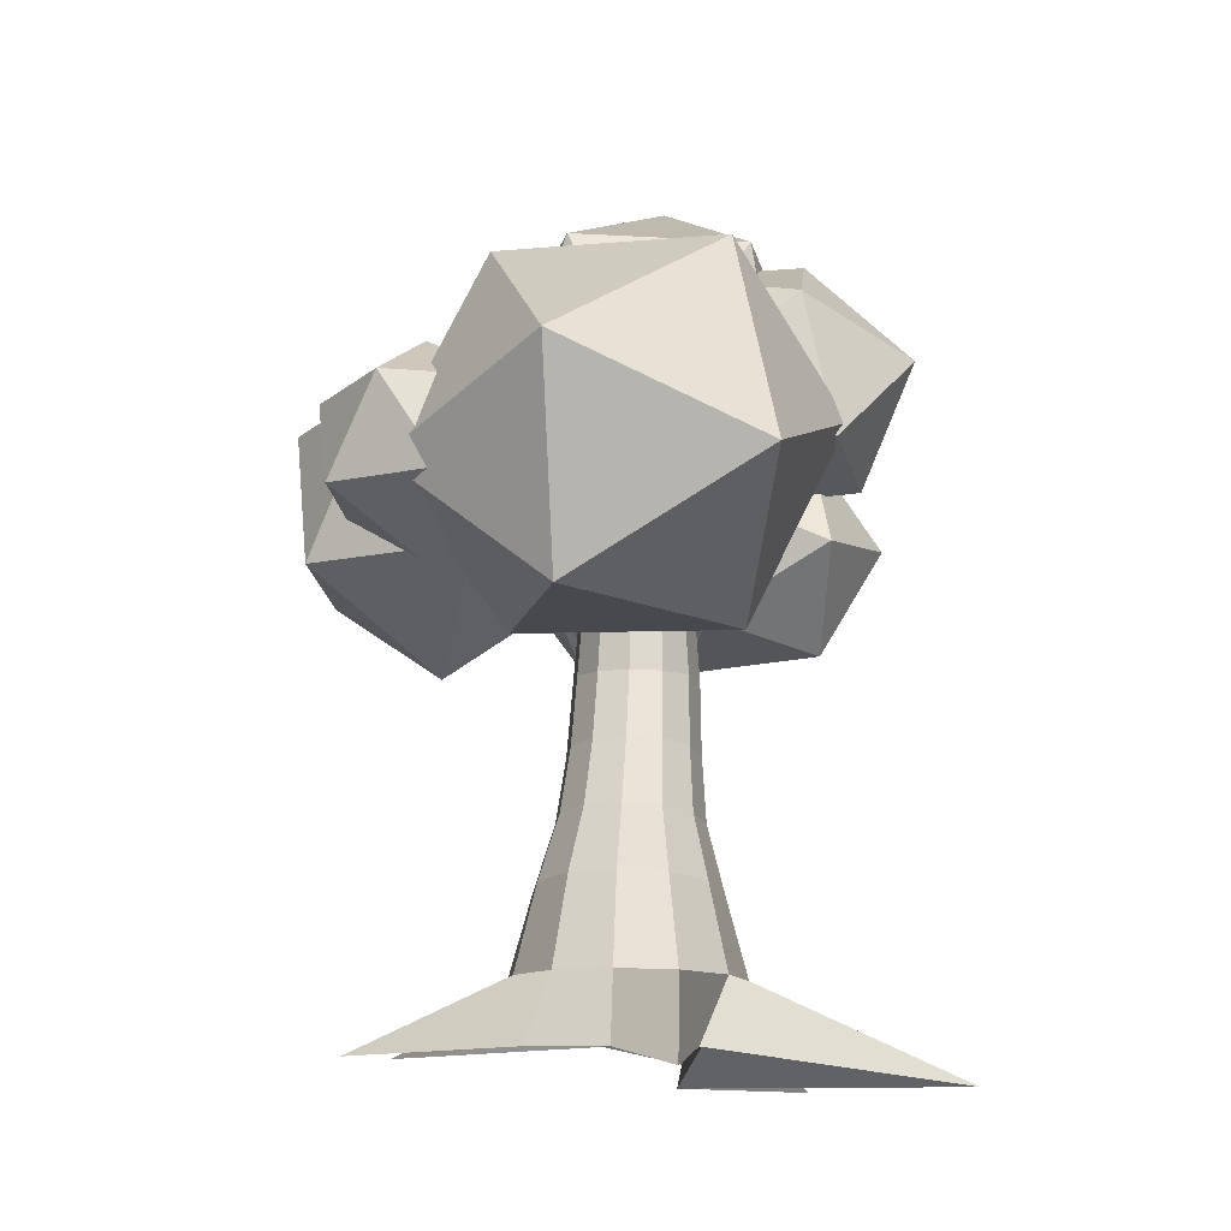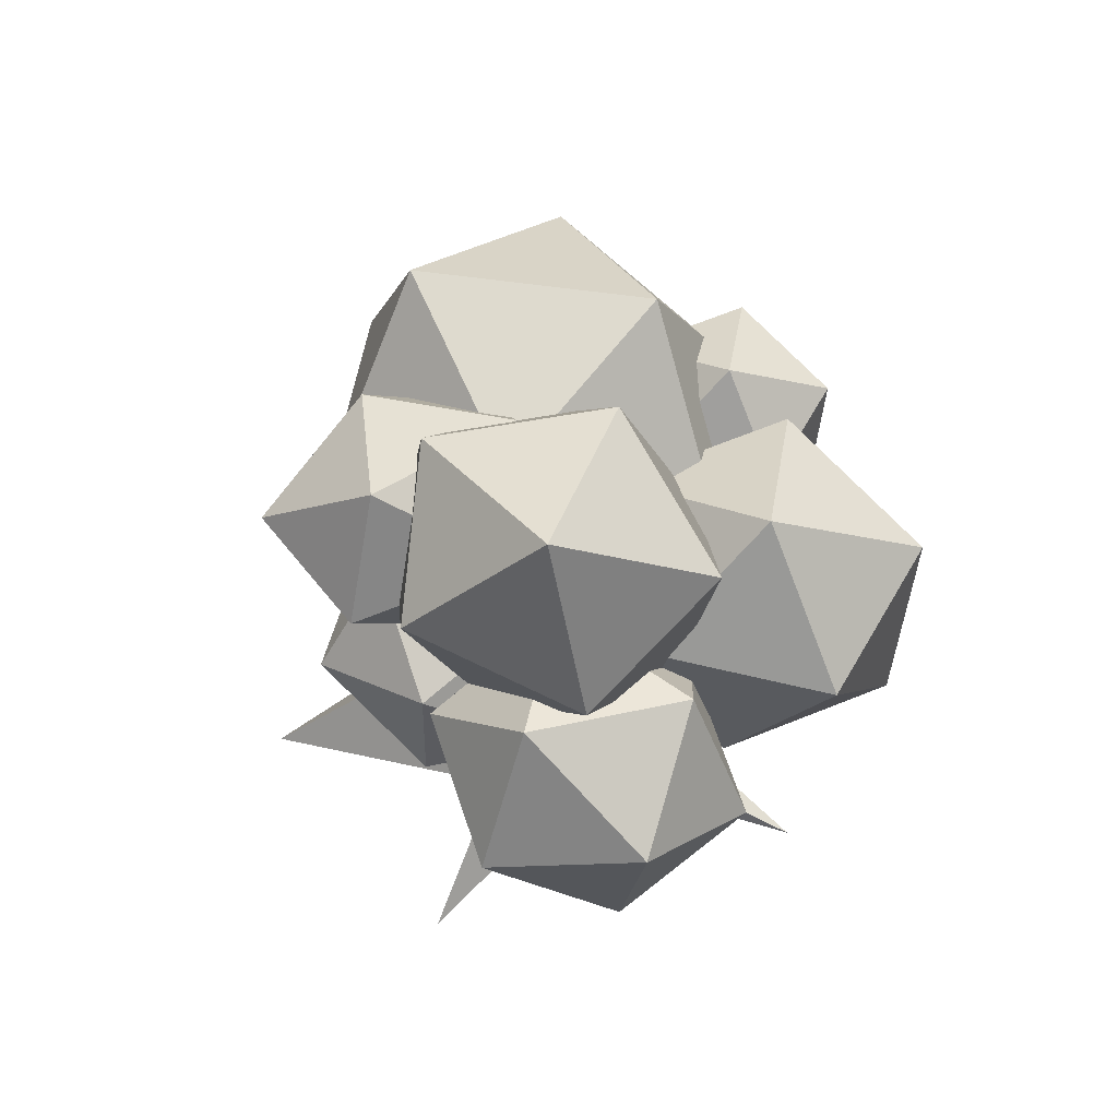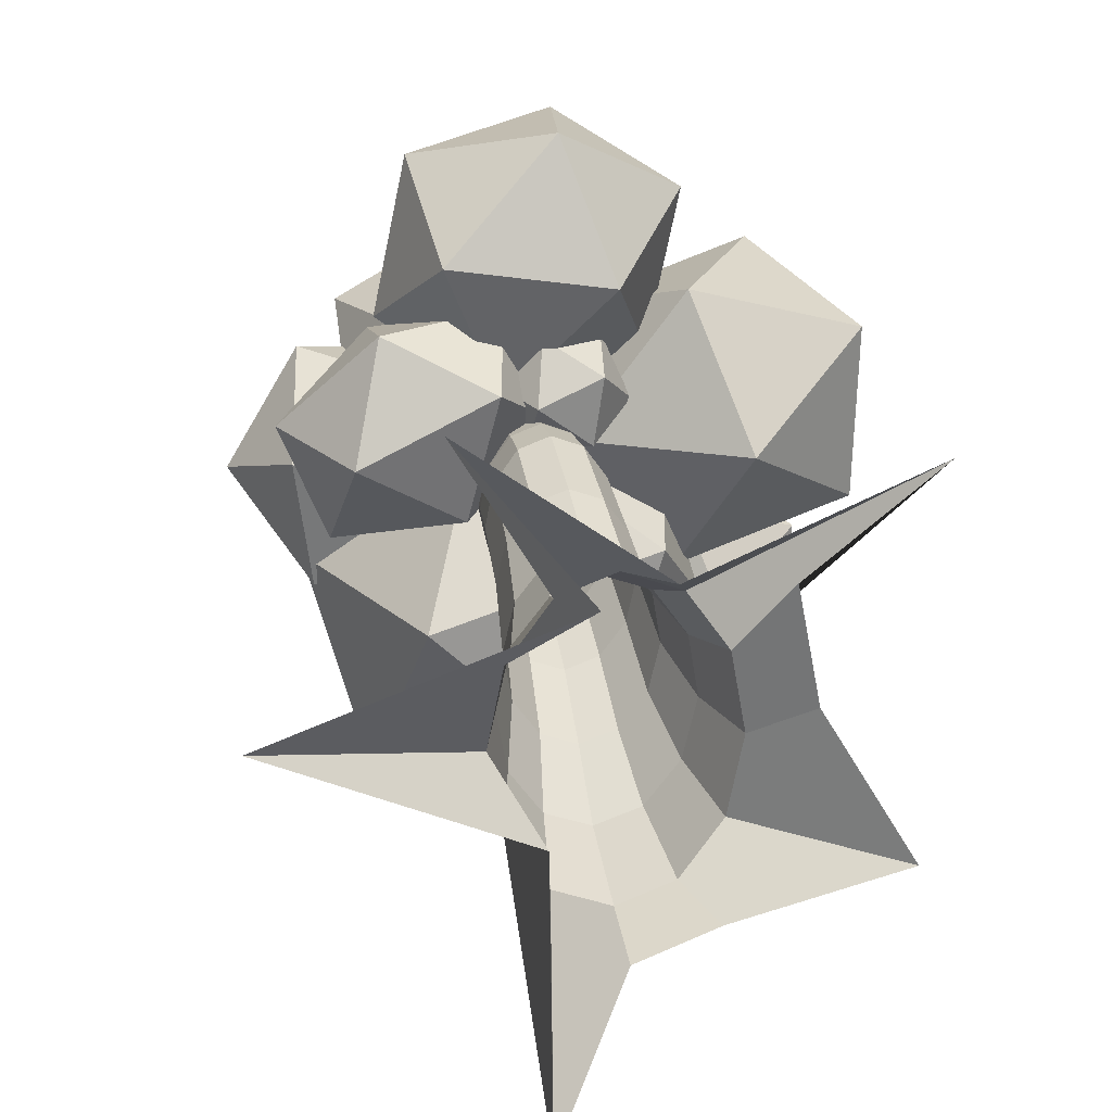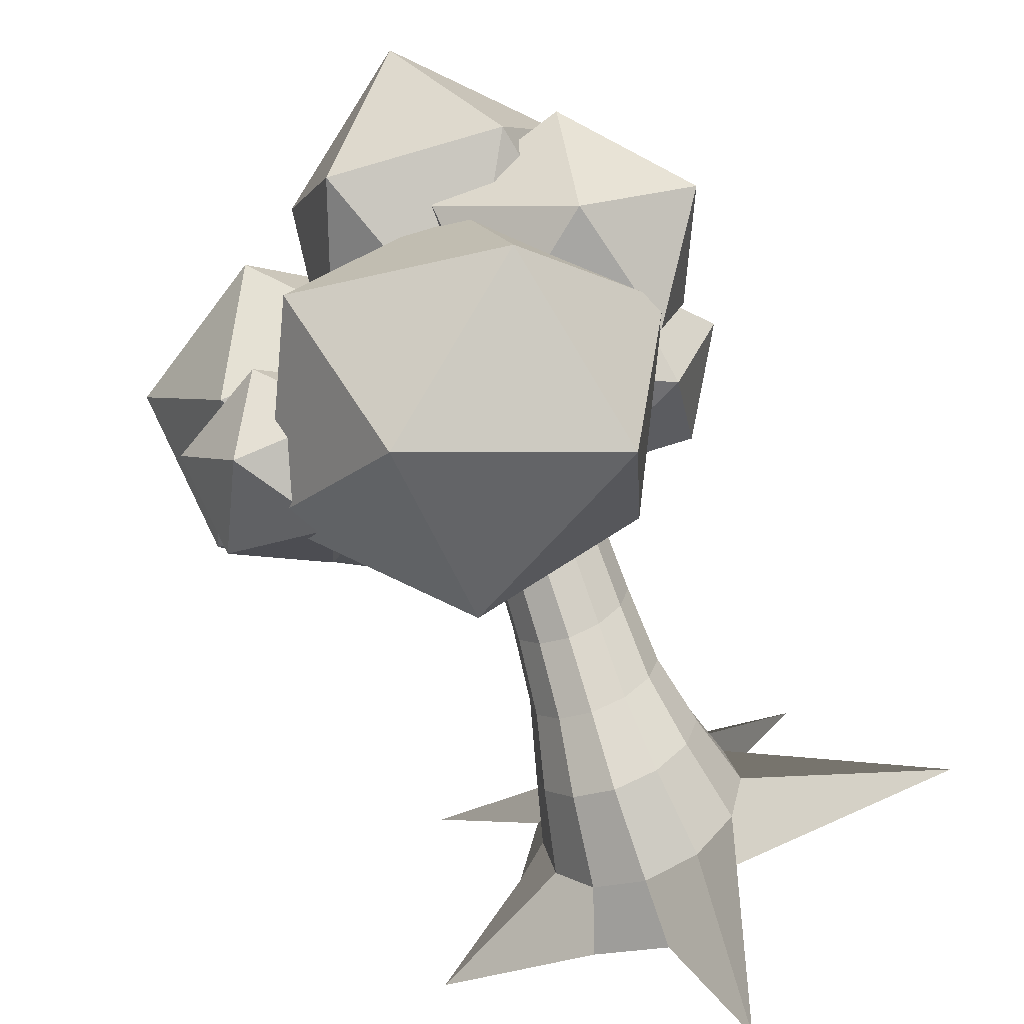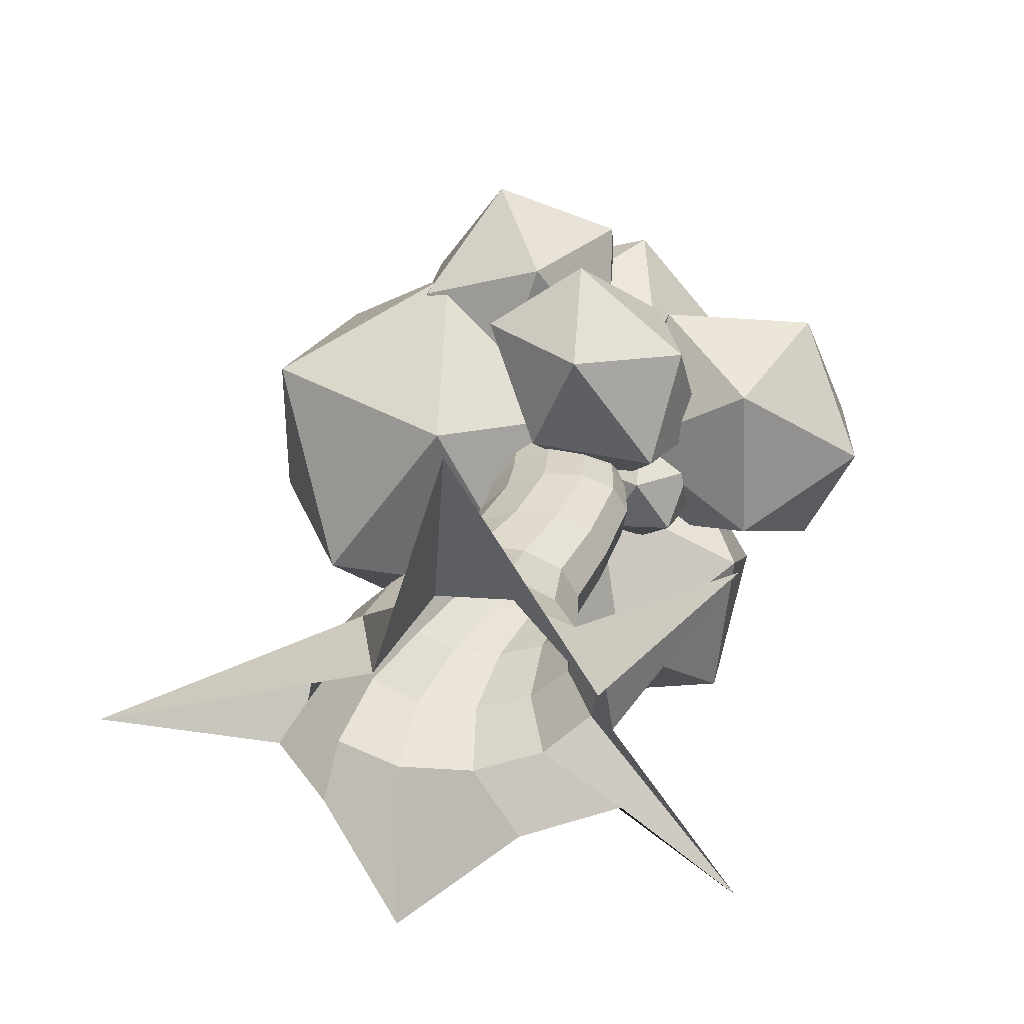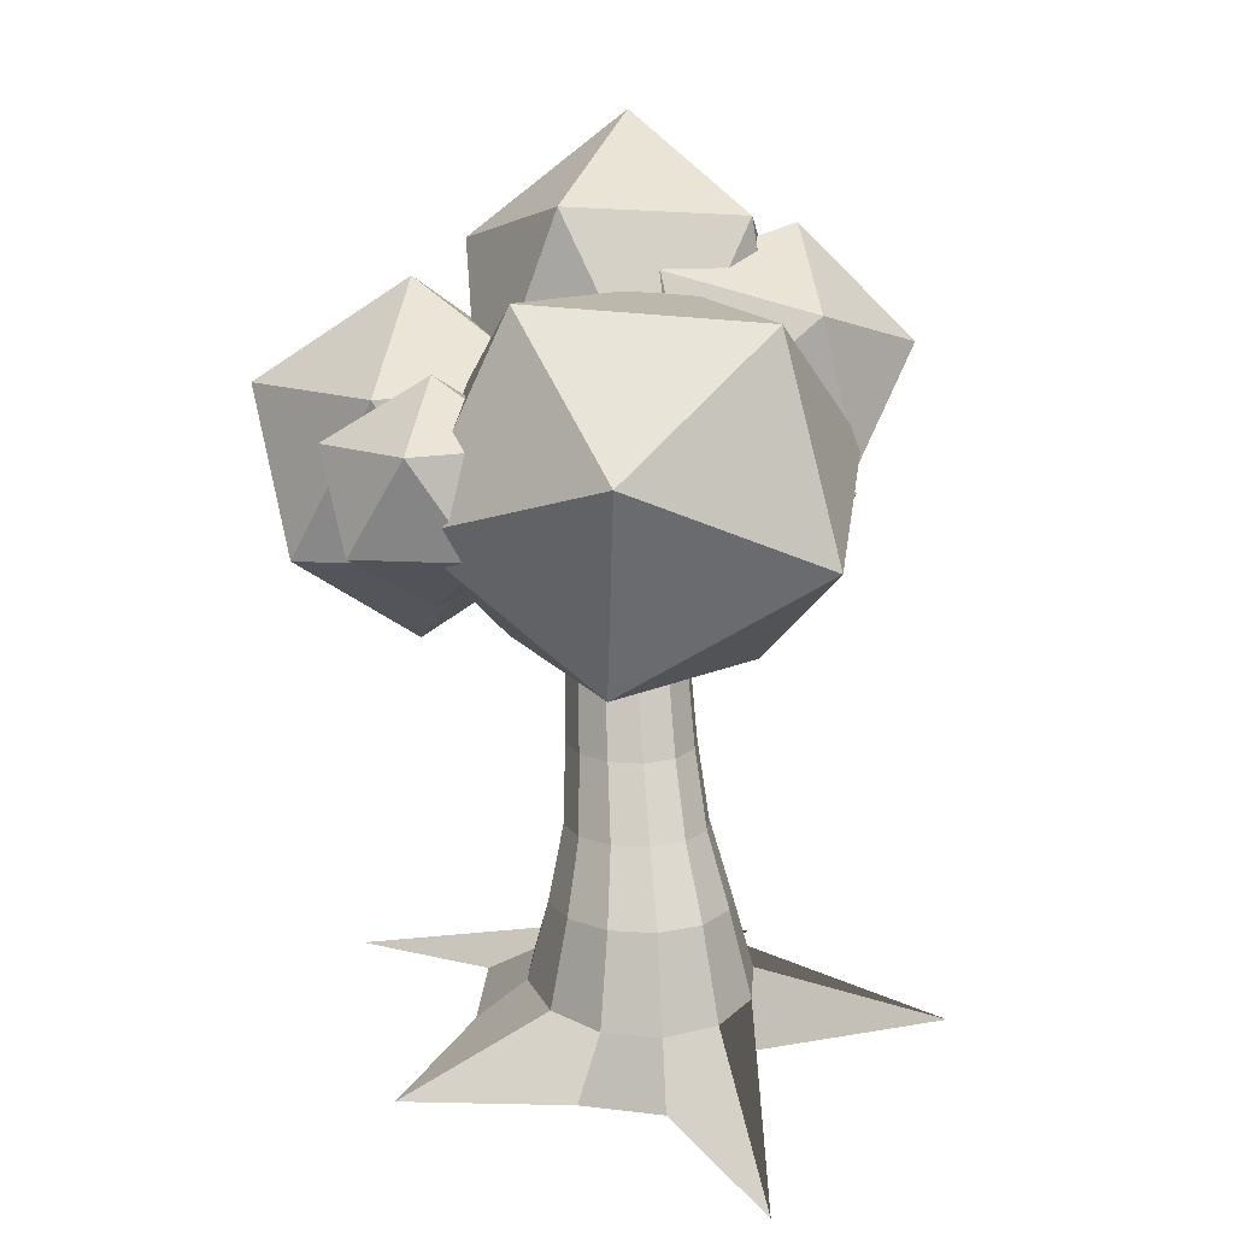
<metadata>
{"format":"obj","ext":"obj","renderer":"f3d","projection":"perspective","resolution":1024,"background":"white","views":[{"elev":-8.9,"azim":-175.0,"up":"+Y"},{"elev":65.4,"azim":-7.4,"up":"+Y"},{"elev":17.2,"azim":-11.1,"up":"+Z"},{"elev":-66.5,"azim":-159.5,"up":"+Z"},{"elev":-58.4,"azim":-80.7,"up":"+Y"},{"elev":18.9,"azim":172.8,"up":"+Y"}]}
</metadata>
<code>
o Circle
v 0.5798 -0.2072 -4.416
v -0.8365 -0.5267 -7.815
v -0.8528 -0.2072 -2.165
v -6.035 -0.963 0.2426
v -0.1441 -1.026 2.337
v -2.697 -1.149 5.435
v 1.36 -0.2072 2.446
v 5.975 -0.4564 4.446
v 3.411 -0.2072 2.337
v 3.849 -0.2072 0.08612
v 5.661 -0.3874 -2.896
v 2.214 -0.2072 -3.813
v 0.5798 1.173 -3.91
v -0.5671 1.151 -3.487
v -1.407 1.091 -2.333
v -1.714 1.01 -0.7567
v -1.407 0.9278 0.8198
v -0.5671 0.868 1.974
v 0.5798 0.846 2.396
v 1.727 0.868 1.974
v 2.566 0.9278 0.8198
v 2.874 1.01 -0.7567
v 2.566 1.091 -2.333
v 1.727 1.151 -3.487
v 0.5798 3.006 -3.129
v -0.343 2.957 -2.794
v -1.019 2.822 -1.878
v -1.266 2.639 -0.6269
v -1.019 2.455 0.6242
v -0.343 2.321 1.54
v 0.5798 2.272 1.875
v 1.503 2.321 1.54
v 2.178 2.455 0.6242
v 2.426 2.639 -0.6269
v 2.178 2.822 -1.878
v 1.503 2.957 -2.794
v 0.5798 4.32 -2.034
v -0.1541 4.281 -1.767
v -0.6914 4.174 -1.039
v -0.8881 4.028 -0.04387
v -0.6914 3.882 0.9511
v -0.1541 3.775 1.68
v 0.5798 3.736 1.946
v 1.314 3.775 1.68
v 1.851 3.882 0.9511
v 2.048 4.028 -0.04387
v 1.851 4.174 -1.039
v 1.314 4.281 -1.767
v 0.5798 5.651 -1.041
v -0.08758 5.626 -0.7962
v -0.5762 5.557 -0.1286
v -0.755 5.462 0.7833
v -0.5762 5.368 1.695
v -0.08758 5.299 2.363
v 0.5798 5.273 2.607
v 1.247 5.299 2.363
v 1.736 5.368 1.695
v 1.915 5.462 0.7833
v 1.736 5.557 -0.1286
v 1.247 5.626 -0.7962
v 0.5798 7.02 -0.333
v -0.05578 7.019 -0.09841
v -0.5211 7.017 0.5424
v -0.6914 7.015 1.418
v -0.5211 7.012 2.293
v -0.05578 7.01 2.934
v 0.5798 7.009 3.169
v 1.215 7.01 2.934
v 1.681 7.012 2.293
v 1.851 7.015 1.418
v 1.681 7.017 0.5424
v 1.215 7.019 -0.09841
v 0.5798 8.006 -0.1313
v -0.01743 8.005 0.08911
v -0.4547 8.003 0.6913
v -0.6147 8.001 1.514
v -0.4547 7.999 2.337
v -0.01743 7.997 2.939
v 0.5798 7.996 3.159
v 1.177 7.997 2.939
v 1.614 7.999 2.337
v 1.774 8.001 1.514
v 1.614 8.003 0.6913
v 1.177 8.005 0.08911
v 0.5798 9.582 0.04557
v 0.04702 9.581 0.2422
v -0.343 9.58 0.7794
v -0.4858 9.577 1.513
v -0.343 9.575 2.247
v 0.04702 9.574 2.784
v 0.5798 9.573 2.981
v 1.113 9.574 2.784
v 1.503 9.575 2.247
v 1.645 9.577 1.513
v 1.503 9.58 0.7794
v 1.113 9.581 0.2422
v 0.5798 10.9 -0.07031
v 0.08981 10.9 0.1105
v -0.2689 10.9 0.6046
v -0.4002 10.89 1.28
v -0.2689 10.89 1.954
v 0.08981 10.89 2.448
v 0.5798 10.89 2.629
v 1.07 10.89 2.448
v 1.429 10.89 1.954
v 1.56 10.89 1.28
v 1.429 10.9 0.6046
v 1.07 10.9 0.1105
f 3 4 16 15
f 10 11 23 22
f 7 8 20 19
f 4 5 17 16
f 11 12 24 23
f 1 2 14 13
f 8 9 21 20
f 5 6 18 17
f 12 1 13 24
f 2 3 15 14
f 9 10 22 21
f 6 7 19 18
f 13 14 26 25
f 20 21 33 32
f 17 18 30 29
f 24 13 25 36
f 14 15 27 26
f 21 22 34 33
f 18 19 31 30
f 15 16 28 27
f 22 23 35 34
f 19 20 32 31
f 16 17 29 28
f 23 24 36 35
f 35 36 48 47
f 25 26 38 37
f 32 33 45 44
f 29 30 42 41
f 36 25 37 48
f 26 27 39 38
f 33 34 46 45
f 30 31 43 42
f 27 28 40 39
f 34 35 47 46
f 31 32 44 43
f 28 29 41 40
f 40 41 53 52
f 47 48 60 59
f 37 38 50 49
f 44 45 57 56
f 41 42 54 53
f 48 37 49 60
f 38 39 51 50
f 45 46 58 57
f 42 43 55 54
f 39 40 52 51
f 46 47 59 58
f 43 44 56 55
f 52 53 65 64
f 59 60 72 71
f 49 50 62 61
f 56 57 69 68
f 53 54 66 65
f 60 49 61 72
f 50 51 63 62
f 57 58 70 69
f 54 55 67 66
f 51 52 64 63
f 58 59 71 70
f 55 56 68 67
f 67 68 80 79
f 64 65 77 76
f 71 72 84 83
f 61 62 74 73
f 68 69 81 80
f 65 66 78 77
f 72 61 73 84
f 62 63 75 74
f 69 70 82 81
f 66 67 79 78
f 63 64 76 75
f 70 71 83 82
f 79 80 92 91
f 76 77 89 88
f 83 84 96 95
f 73 74 86 85
f 80 81 93 92
f 77 78 90 89
f 84 73 85 96
f 74 75 87 86
f 81 82 94 93
f 78 79 91 90
f 75 76 88 87
f 82 83 95 94
f 94 95 107 106
f 91 92 104 103
f 88 89 101 100
f 95 96 108 107
f 85 86 98 97
f 92 93 105 104
f 89 90 102 101
f 96 85 97 108
f 86 87 99 98
f 93 94 106 105
f 90 91 103 102
f 87 88 100 99
f 98 99 100 101 102 103 104 105 106 107 108 97
o Icosphere_Icosphere.001
v 1.654 8.115 -4.068
v 3.035 7.871 0.5031
v -1.71 7.675 -0.8982
v -2.52 10.56 -4.608
v 1.725 12.53 -5.5
v 5.158 10.87 -2.341
v -0.2852 10.16 2.788
v -3.718 11.82 -0.3714
v -1.595 14.82 -3.216
v 3.15 15.02 -1.814
v 3.96 12.14 1.896
v -0.214 14.58 1.356
f 109 110 111
f 110 109 114
f 109 111 112
f 109 112 113
f 109 113 114
f 110 114 119
f 111 110 115
f 112 111 116
f 113 112 117
f 114 113 118
f 110 119 115
f 111 115 116
f 112 116 117
f 113 117 118
f 114 118 119
f 115 119 120
f 116 115 120
f 117 116 120
f 118 117 120
f 119 118 120
o Icosphere.001_Icosphere.002
v 4.662 7.224 2.456
v 7.269 9.034 4.551
v 3.692 8.948 5.465
v 1.453 9.281 2.443
v 3.645 9.572 -0.3376
v 7.24 9.419 0.9646
v 5.67 12.21 5.832
v 2.076 12.36 4.53
v 2.047 12.75 0.9437
v 5.623 12.83 0.02971
v 7.863 12.5 3.051
v 4.653 14.56 3.038
f 121 122 123
f 122 121 126
f 121 123 124
f 121 124 125
f 121 125 126
f 122 126 131
f 123 122 127
f 124 123 128
f 125 124 129
f 126 125 130
f 122 131 127
f 123 127 128
f 124 128 129
f 125 129 130
f 126 130 131
f 127 131 132
f 128 127 132
f 129 128 132
f 130 129 132
f 131 130 132
o Icosphere.002_Icosphere.003
v 0.7417 8.964 1.061
v 2.723 10.55 4.28
v -1.022 10.28 4.318
v -2.537 11.46 1.11
v 0.2718 12.47 -0.91
v 3.523 11.9 1.049
v 0.669 14.03 6.319
v -2.582 14.6 4.36
v -1.783 15.95 1.129
v 1.963 16.22 1.091
v 3.478 15.04 4.299
v 0.1992 17.54 4.348
f 133 134 135
f 134 133 138
f 133 135 136
f 133 136 137
f 133 137 138
f 134 138 143
f 135 134 139
f 136 135 140
f 137 136 141
f 138 137 142
f 134 143 139
f 135 139 140
f 136 140 141
f 137 141 142
f 138 142 143
f 139 143 144
f 140 139 144
f 141 140 144
f 142 141 144
f 143 142 144
o Icosphere.003_Icosphere.004
v 3.141 10.3 4.038
v 2.069 7.767 5.762
v 0.02141 9.128 3.362
v 0.481 12.3 3.398
v 2.812 12.9 5.82
v 3.794 10.1 7.282
v -1.254 8.207 6.189
v -2.235 11.01 4.728
v -0.5103 13.34 6.247
v 1.537 11.98 8.647
v 1.077 8.808 8.611
v -1.583 10.81 7.972
f 145 146 147
f 146 145 150
f 145 147 148
f 145 148 149
f 145 149 150
f 146 150 155
f 147 146 151
f 148 147 152
f 149 148 153
f 150 149 154
f 146 155 151
f 147 151 152
f 148 152 153
f 149 153 154
f 150 154 155
f 151 155 156
f 152 151 156
f 153 152 156
f 154 153 156
f 155 154 156
o Icosphere.004_Icosphere.005
v -0.8319 8.231 1.193
v -0.2798 7.49 3.849
v -3.066 7.618 2.483
v -3.35 9.665 0.6
v -0.7394 10.8 0.8026
v 1.158 9.459 2.811
v -2.457 8.467 4.898
v -4.354 9.811 2.89
v -2.916 11.78 1.851
v -0.1301 11.65 3.218
v 0.154 9.605 5.101
v -2.364 11.04 4.508
f 157 158 159
f 158 157 162
f 157 159 160
f 157 160 161
f 157 161 162
f 158 162 167
f 159 158 163
f 160 159 164
f 161 160 165
f 162 161 166
f 158 167 163
f 159 163 164
f 160 164 165
f 161 165 166
f 162 166 167
f 163 167 168
f 164 163 168
f 165 164 168
f 166 165 168
f 167 166 168
o Icosphere.005_Icosphere.006
v -1.042 11.52 3.121
v 1.19 12.52 1.195
v -0.3608 14.47 3.257
v -3.534 13.44 3.639
v -3.945 10.85 1.813
v -1.025 10.28 0.3028
v 0.07692 15.06 0.523
v -2.843 15.63 2.033
v -5.058 13.39 1.141
v -3.507 11.44 -0.9209
v -0.3334 12.47 -1.303
v -2.826 14.39 -0.7848
f 169 170 171
f 170 169 174
f 169 171 172
f 169 172 173
f 169 173 174
f 170 174 179
f 171 170 175
f 172 171 176
f 173 172 177
f 174 173 178
f 170 179 175
f 171 175 176
f 172 176 177
f 173 177 178
f 174 178 179
f 175 179 180
f 176 175 180
f 177 176 180
f 178 177 180
f 179 178 180
o Icosphere.006_Icosphere.007
v 4.539 9.086 -1.219
v 6.262 10.17 0.1585
v 3.898 10.11 0.7641
v 2.418 10.33 -1.237
v 3.867 10.52 -3.079
v 6.243 10.42 -2.216
v 5.205 12.08 0.9919
v 2.83 12.18 0.1297
v 2.811 12.43 -2.245
v 5.175 12.49 -2.851
v 6.655 12.27 -0.8501
v 4.534 13.51 -0.8679
f 181 182 183
f 182 181 186
f 181 183 184
f 181 184 185
f 181 185 186
f 182 186 191
f 183 182 187
f 184 183 188
f 185 184 189
f 186 185 190
f 182 191 187
f 183 187 188
f 184 188 189
f 185 189 190
f 186 190 191
f 187 191 192
f 188 187 192
f 189 188 192
f 190 189 192
f 191 190 192
o Icosphere.007_Icosphere.008
v 1.656 8.192 2.604
v 1.83 7.999 4.01
v 0.52 7.954 3.439
v 0.454 8.942 2.406
v 1.724 9.596 2.339
v 2.574 9.014 3.33
v 0.7361 8.629 4.682
v -0.1145 9.211 3.691
v 0.6294 10.23 3.011
v 1.94 10.27 3.582
v 2.006 9.283 4.614
v 0.8038 10.03 4.417
f 193 194 195
f 194 193 198
f 193 195 196
f 193 196 197
f 193 197 198
f 194 198 203
f 195 194 199
f 196 195 200
f 197 196 201
f 198 197 202
f 194 203 199
f 195 199 200
f 196 200 201
f 197 201 202
f 198 202 203
f 199 203 204
f 200 199 204
f 201 200 204
f 202 201 204
f 203 202 204

</code>
